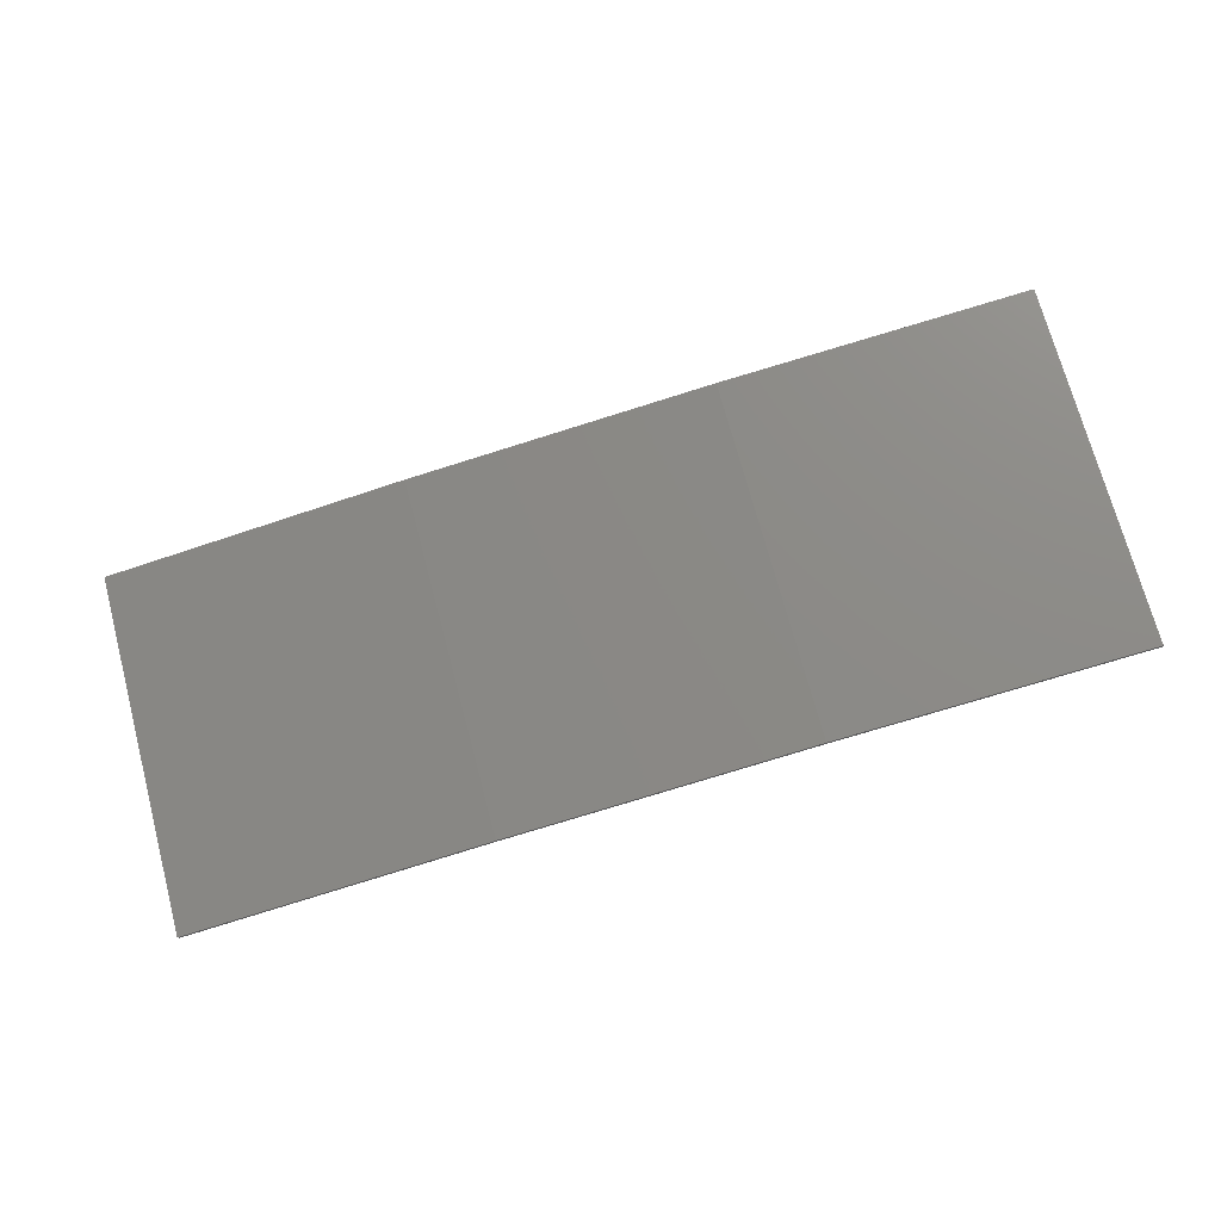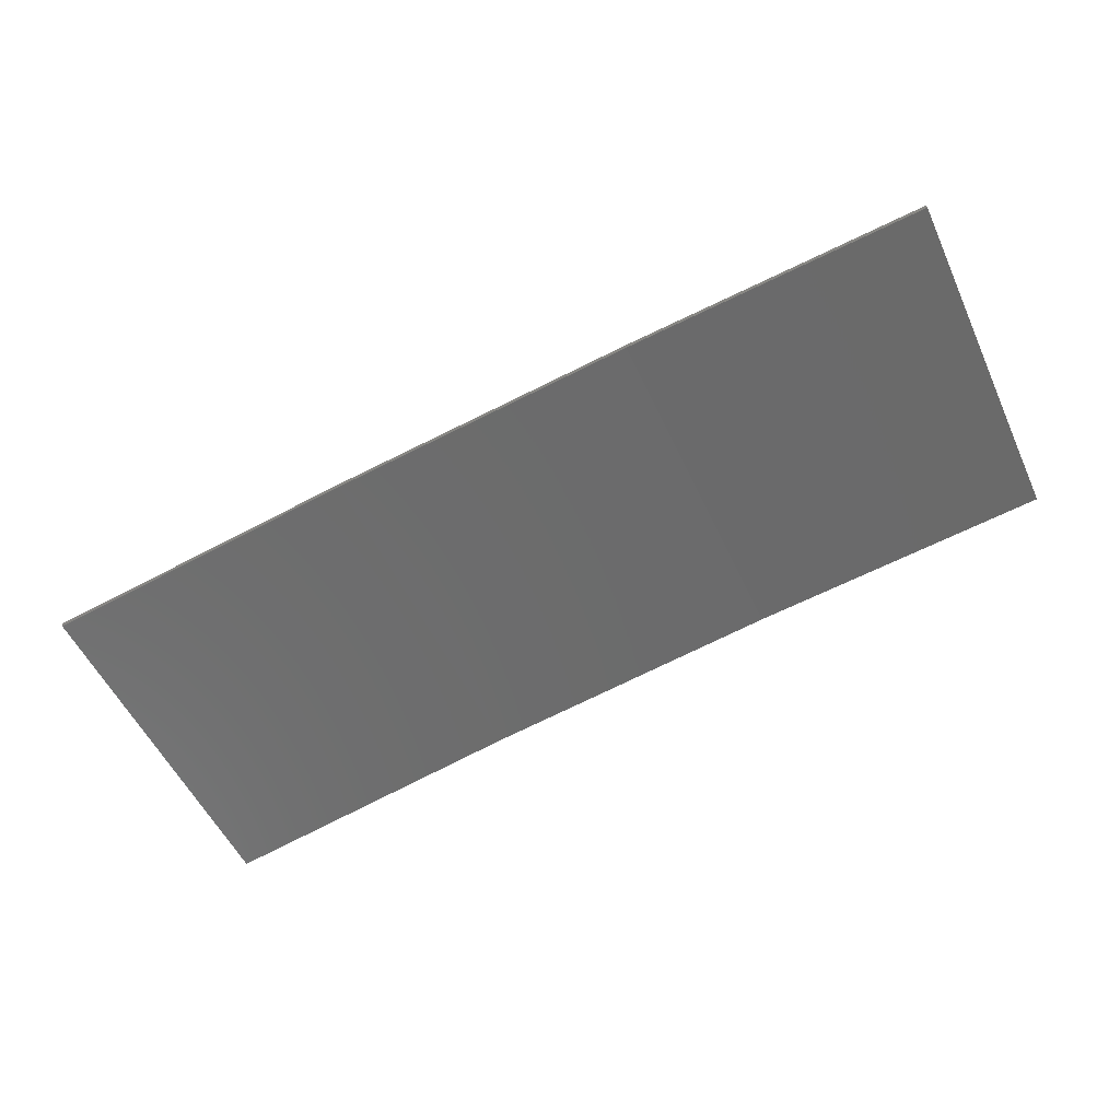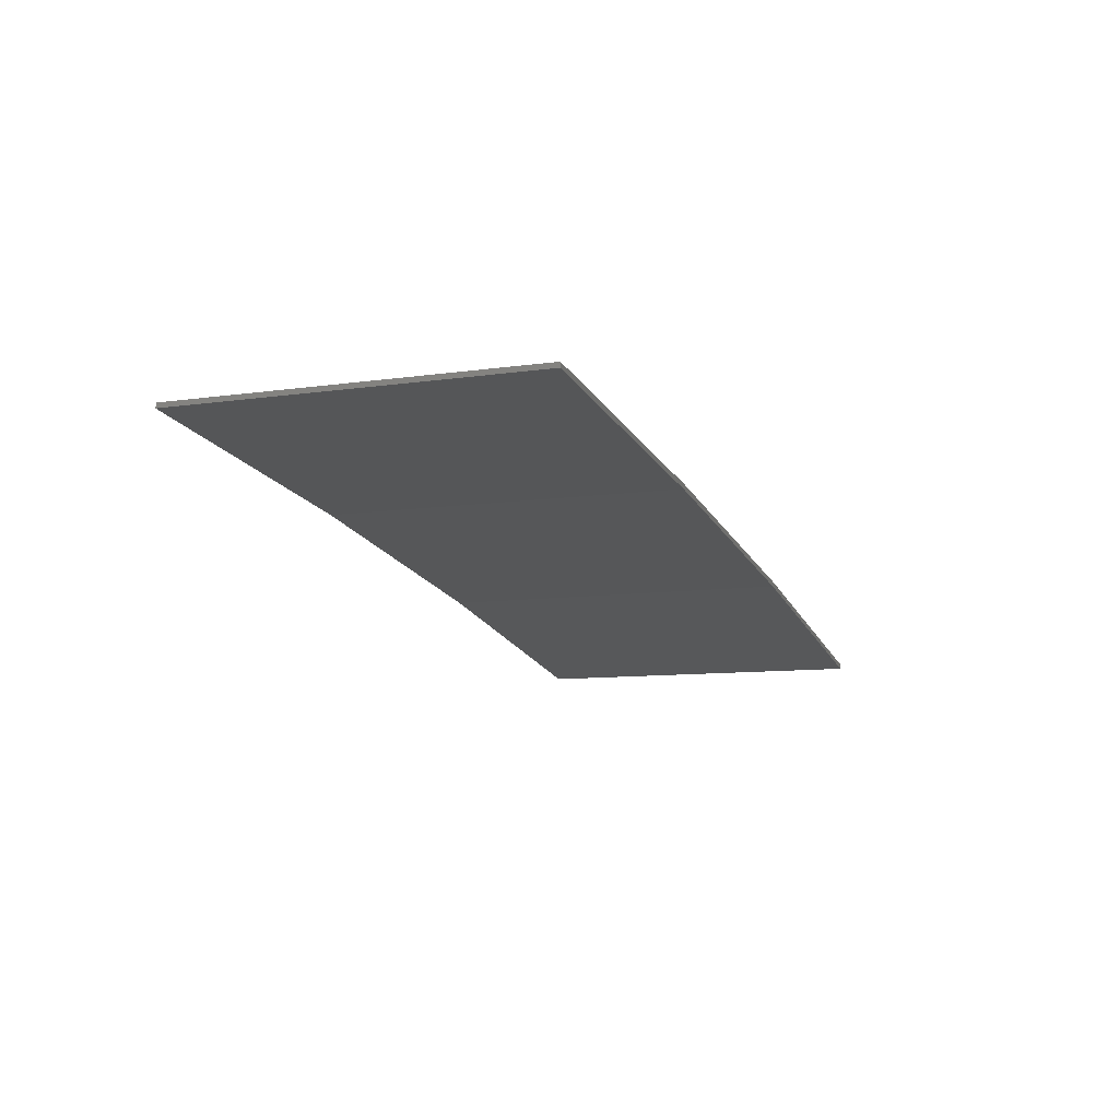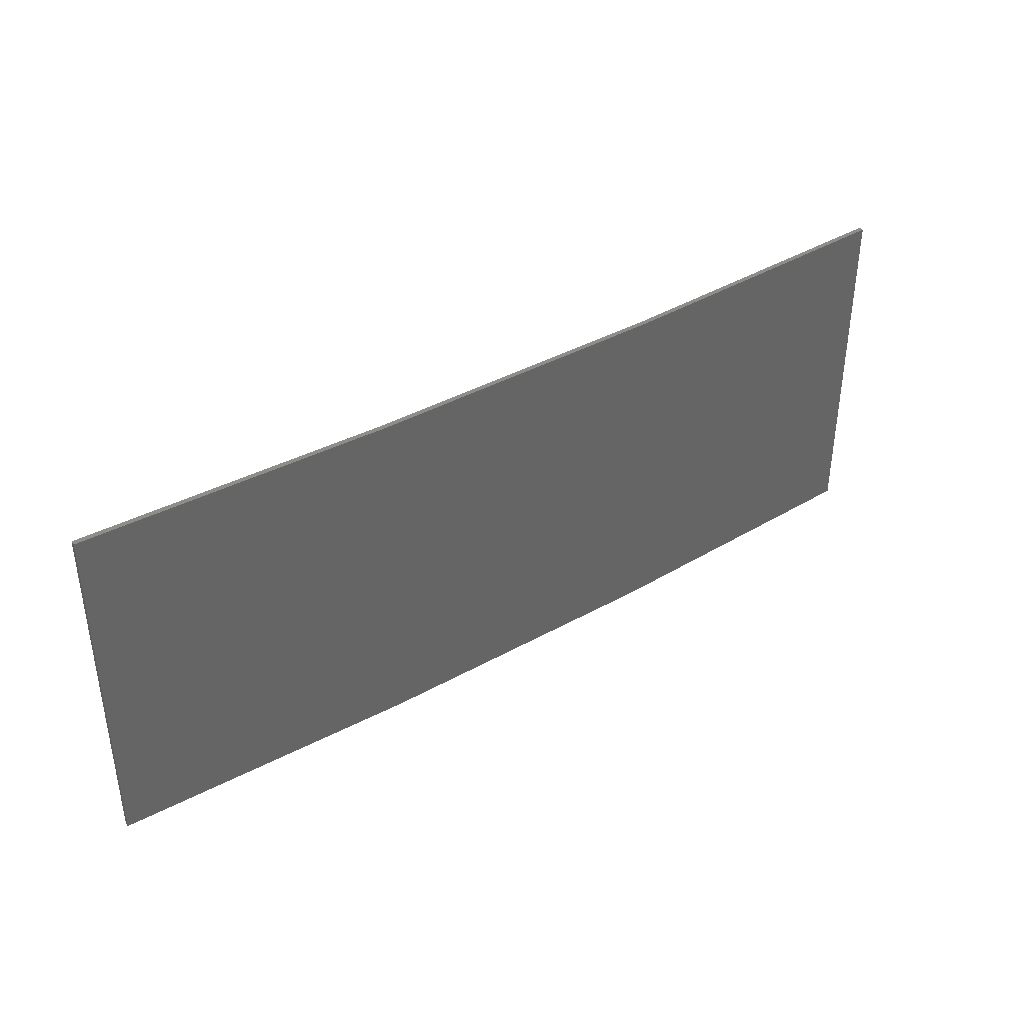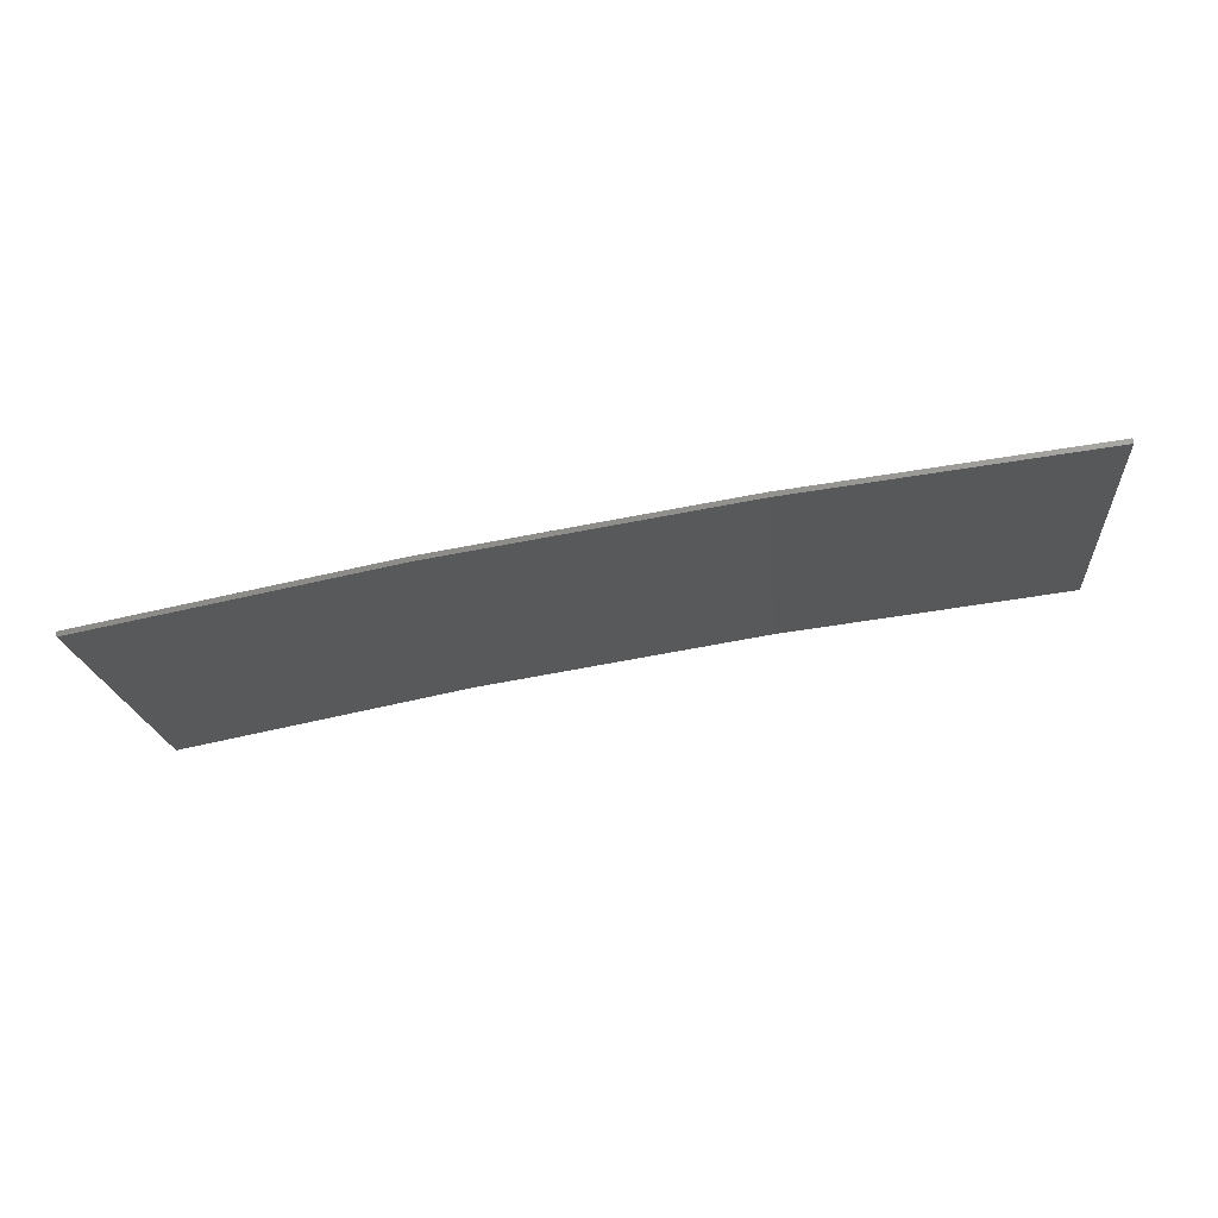
<metadata>
{"format":"stl","ext":"stl","renderer":"f3d","projection":"perspective","resolution":1024,"background":"white","views":[{"elev":72.2,"azim":165.1,"up":"+Y"},{"elev":-54.0,"azim":-155.4,"up":"+Y"},{"elev":-9.0,"azim":-68.6,"up":"+Y"},{"elev":38.8,"azim":135.9,"up":"+Z"},{"elev":-19.5,"azim":-175.0,"up":"+Y"}]}
</metadata>
<code>
# stl→obj: 16 verts, 28 faces
v 9.877 3.851 22.33
v 9.877 3.851 25.9
v 12.92 3.477 25.9
v 12.92 3.477 22.33
v 15.95 2.999 25.9
v 15.95 2.999 22.33
v 18.96 2.419 25.9
v 18.96 2.419 22.33
v 18.95 2.37 25.9
v 18.95 2.37 22.33
v 9.872 3.801 25.9
v 12.91 3.427 22.33
v 12.91 3.427 25.9
v 15.94 2.95 25.9
v 9.872 3.801 22.33
v 15.94 2.95 22.33
f 1 2 3
f 4 3 5
f 4 1 3
f 6 5 7
f 6 4 5
f 8 6 7
f 8 7 9
f 10 8 9
f 11 12 13
f 13 12 14
f 15 12 11
f 14 16 9
f 12 16 14
f 16 10 9
f 1 15 11
f 1 11 2
f 10 16 8
f 16 6 8
f 16 12 6
f 12 4 6
f 12 15 4
f 15 1 4
f 14 9 7
f 5 14 7
f 13 14 5
f 3 13 5
f 11 13 3
f 2 11 3

</code>
